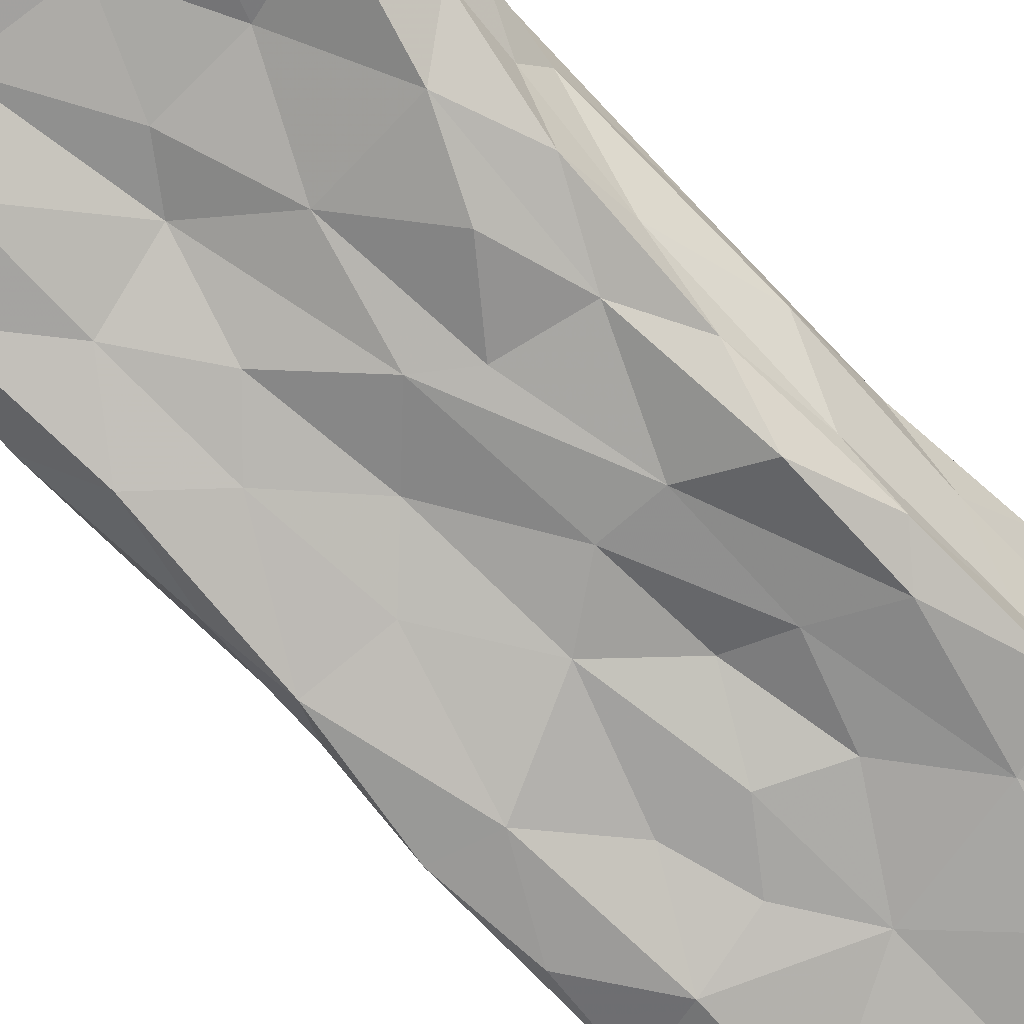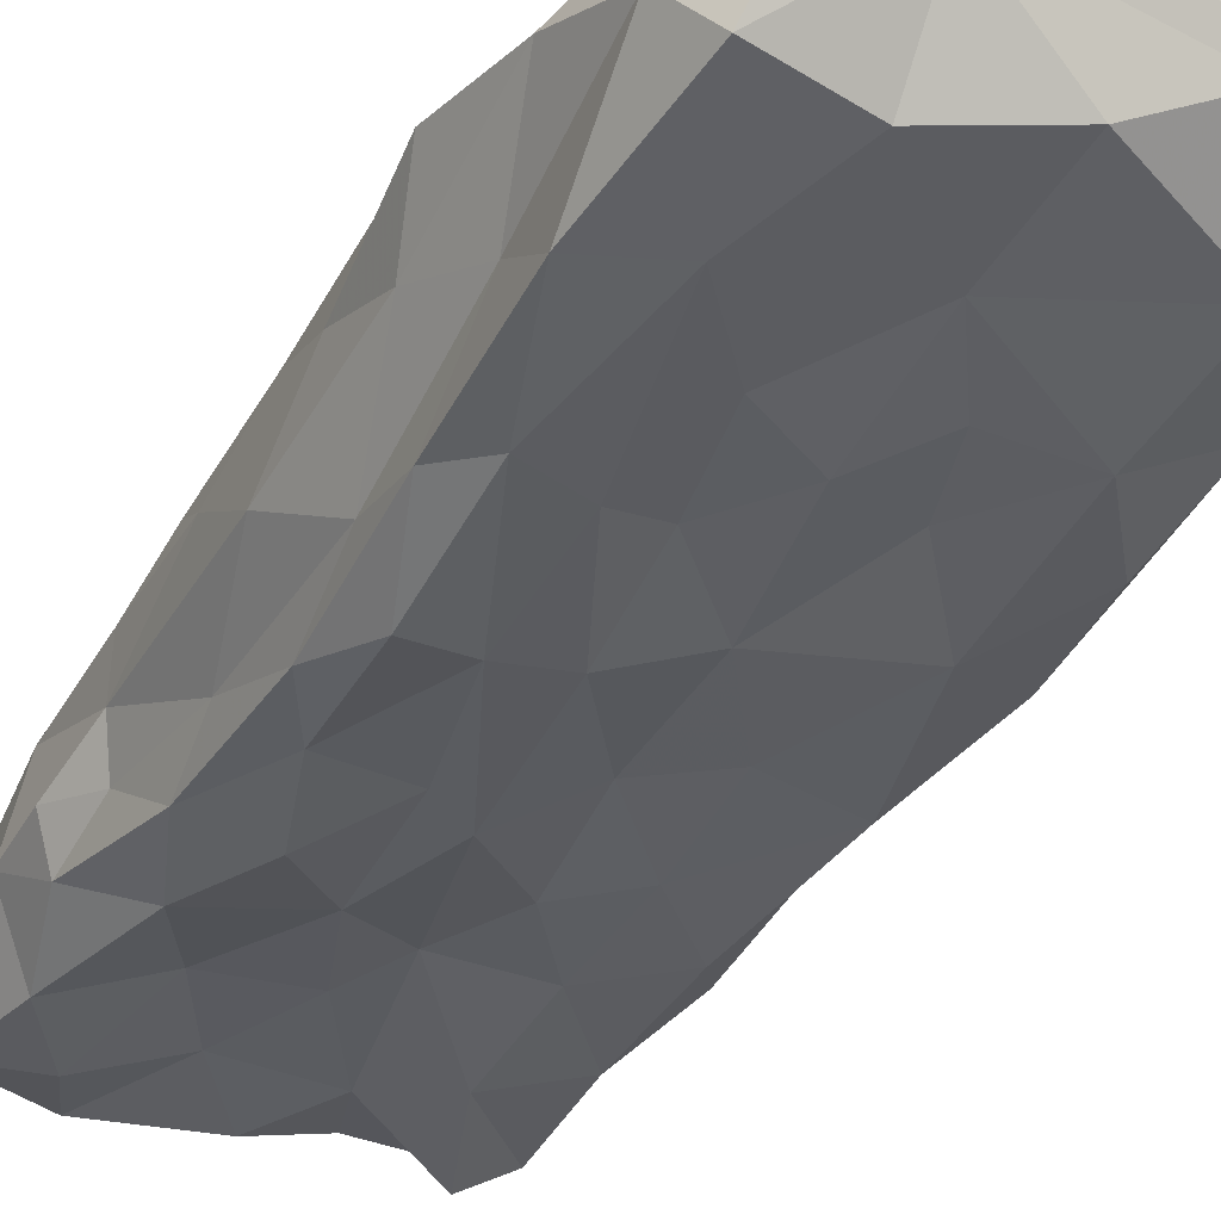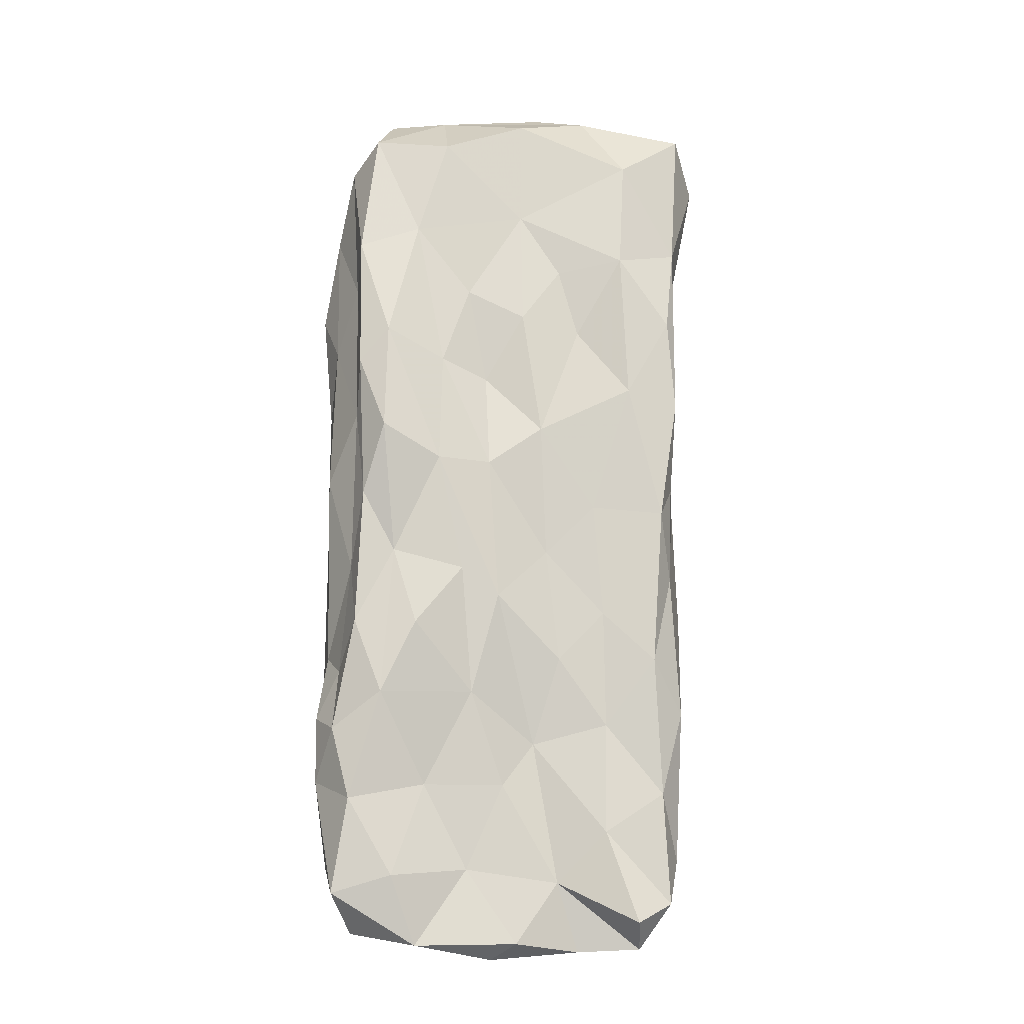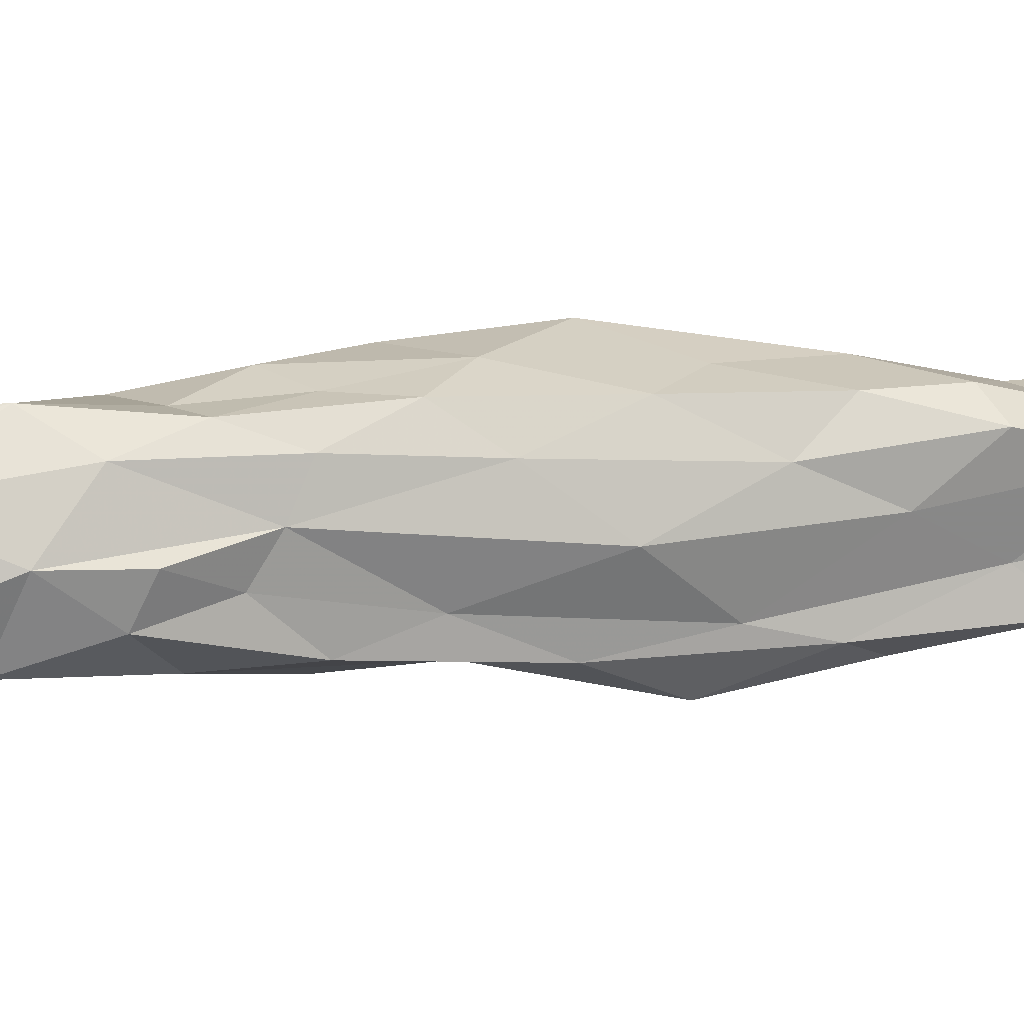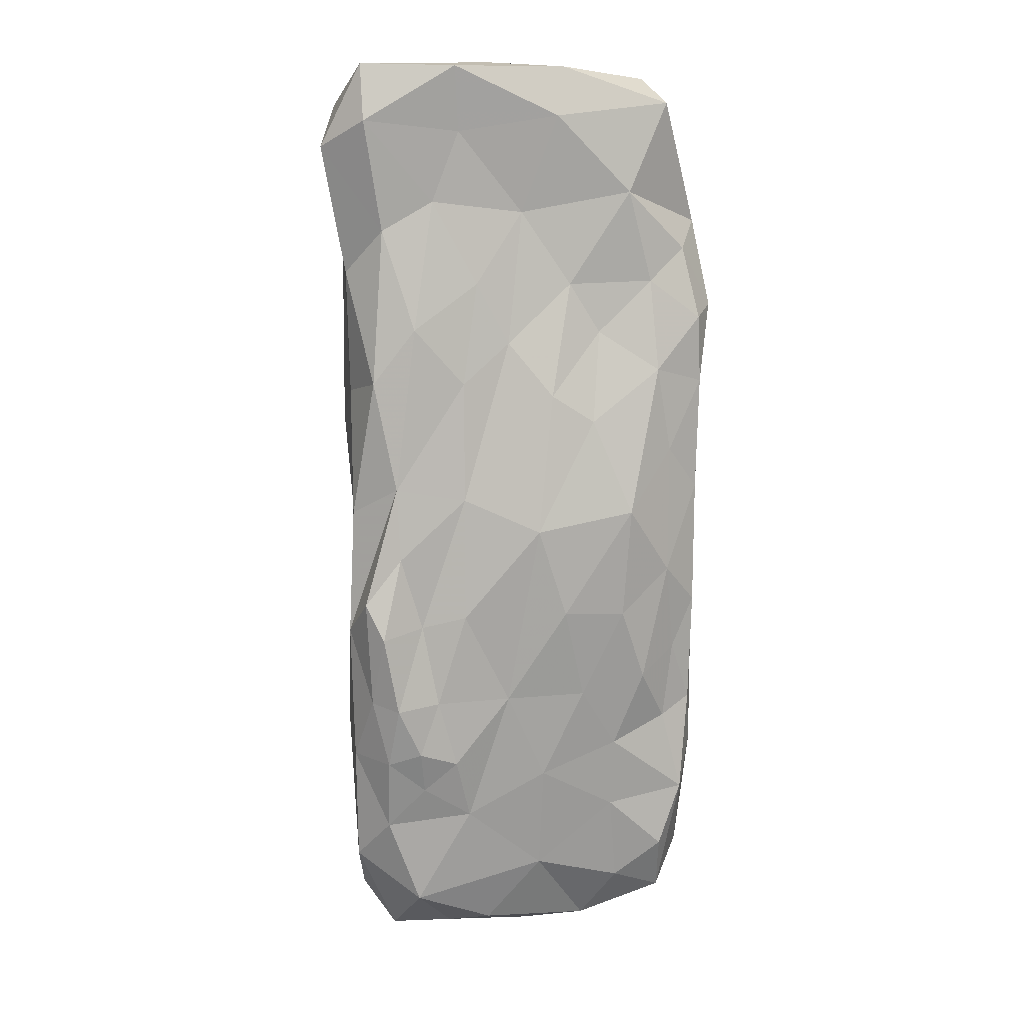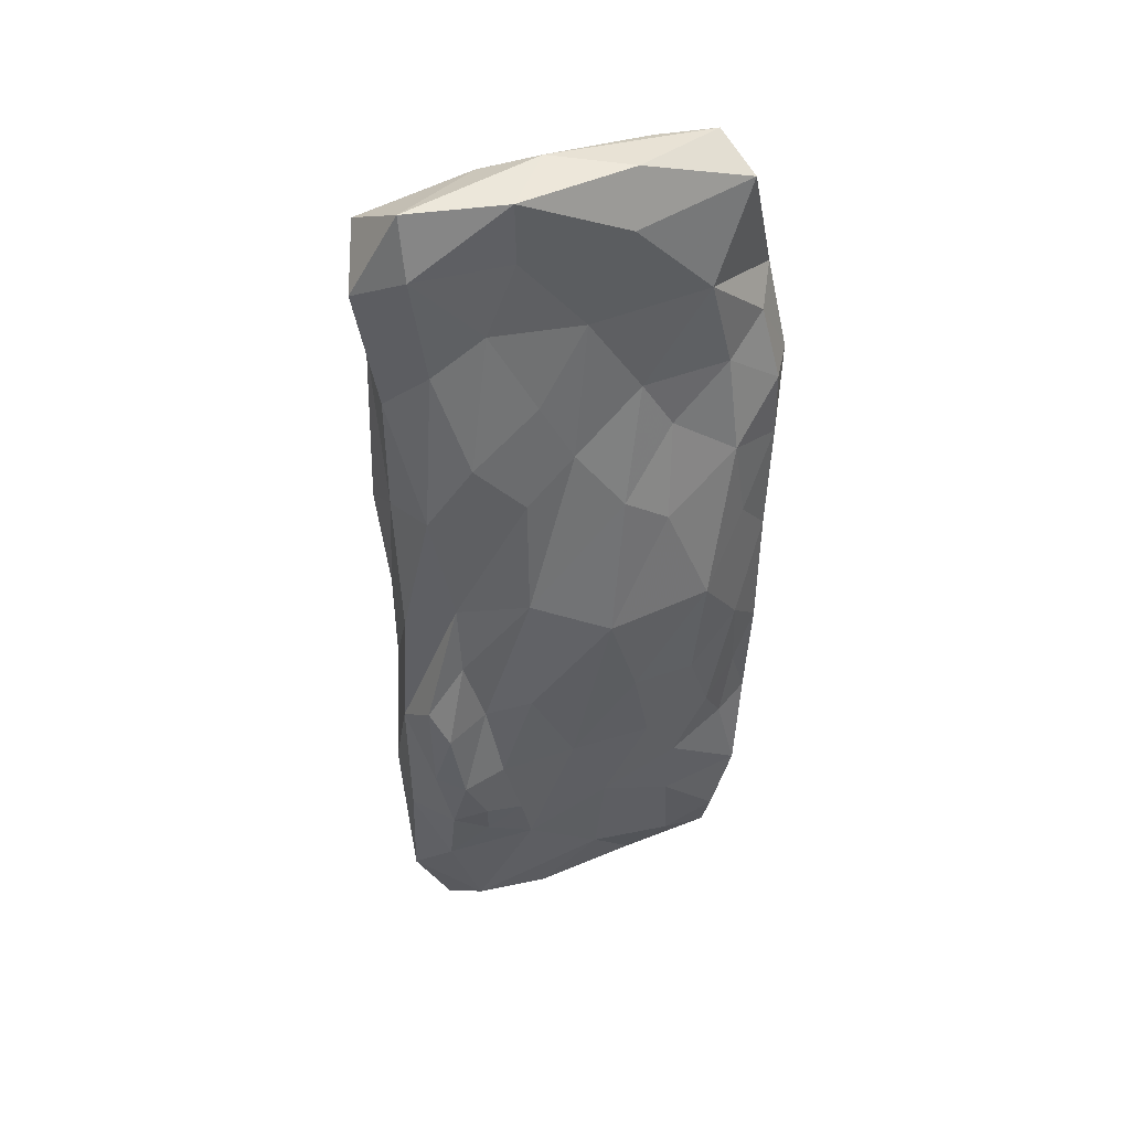
<metadata>
{"format":"obj","ext":"obj","renderer":"f3d","projection":"perspective","resolution":1024,"background":"white","views":[{"elev":-78.6,"azim":-136.0,"up":"+Y"},{"elev":-36.8,"azim":-26.7,"up":"+Y"},{"elev":-14.7,"azim":-5.0,"up":"+Z"},{"elev":-1.3,"azim":-103.9,"up":"+Y"},{"elev":8.1,"azim":164.4,"up":"+Z"},{"elev":40.9,"azim":153.8,"up":"+Z"}]}
</metadata>
<code>
v -0.08376 -0.1235 -0.407
v 0.04184 -0.07838 -0.5035
v -0.02022 -0.09909 -0.5865
v 0.1805 -0.1179 -0.6763
v 0.08717 -0.09021 -0.773
v 0.2395 -0.1378 -0.8492
v -0.1532 -0.1531 0.06351
v -0.03223 -0.1361 -0.2142
v -0.1042 -0.1386 -0.1603
v 0.09162 -0.1052 -0.3359
v 0.1846 -0.1025 -0.4666
v 0.3064 -0.1064 -0.8127
v 0.2952 -0.1052 -0.6006
v 0.3318 -0.0355 -0.7261
v -0.1462 -0.1297 0.2793
v -0.05049 -0.1316 0.06043
v 0.06732 -0.09958 -0.1181
v 0.1803 -0.1121 -0.2439
v 0.28 -0.1252 -0.3375
v 0.3393 -0.07744 -0.4402
v -0.05547 -0.0948 0.2473
v 0.01964 -0.1142 0.3809
v 0.05615 -0.1185 0.137
v 0.1624 -0.1139 -0.02526
v 0.2996 -0.128 -0.03806
v 0.3221 -0.08001 -0.1666
v 0.09651 -0.1021 0.4845
v 0.1345 -0.1024 0.351
v 0.2356 -0.1348 0.2197
v 0.3354 -0.1161 0.1931
v 0.3302 -0.06559 0.02467
v 0.223 -0.1274 0.5084
v 0.3216 -0.1156 0.3728
v -0.1744 -0.1143 -0.5876
v -0.09063 -0.1008 -0.749
v -0.2369 -0.1623 -0.7641
v 0.005573 -0.1061 -0.8888
v -0.1896 -0.1291 -0.8928
v -0.04128 -0.07385 -0.9176
v -0.2408 -0.155 -0.1306
v -0.1969 -0.1703 -0.2766
v -0.263 -0.1671 -0.4141
v 0.1287 -0.06338 -0.9027
v 0.2488 -0.0688 -0.8972
v 0.2159 0.02806 -0.8156
v -0.2652 -0.198 0.1171
v 0.2808 0.03565 -0.6491
v -0.2587 -0.1526 0.3347
v 0.3436 0.004404 -0.4983
v -0.09122 -0.1016 0.4368
v -0.1988 -0.1065 0.5728
v 0.3553 0.02138 -0.2344
v -0.1395 -0.09803 0.7679
v 0.01816 -0.0879 0.6115
v 0.342 -0.01189 0.2529
v 0.349 0.04016 0.0104
v 0.02088 -0.07806 0.8267
v 0.1583 -0.01305 0.8708
v 0.2359 -0.1032 0.7267
v 0.3432 -0.07194 0.543
v 0.3543 0.0143 0.49
v 0.3164 0.09372 0.2706
v 0.362 -0.04316 0.8208
v 0.4059 0.03907 0.7339
v -0.3209 -0.1712 -0.6204
v -0.3494 -0.1552 -0.7975
v -0.3105 -0.08718 -0.8702
v 0.06051 0.008278 -0.8765
v -0.1512 -0.00906 -0.8928
v -0.03658 0.05867 -0.748
v -0.3152 -0.1536 -0.2732
v -0.3542 -0.1264 -0.482
v 0.1178 0.07231 -0.6277
v -0.3032 -0.1577 -0.01407
v 0.2135 0.07559 -0.5688
v 0.2886 0.07912 -0.5085
v 0.2276 0.1042 -0.4871
v -0.3149 -0.138 0.2676
v 0.3208 0.076 -0.3781
v 0.2757 0.1161 -0.3916
v -0.3176 -0.1108 0.5304
v 0.3385 0.1048 -0.1706
v 0.3067 0.1254 -0.241
v -0.286 -0.07515 0.7817
v 0.2731 0.1019 0.05883
v 0.267 0.1063 -0.0825
v -0.1396 0.02805 0.8798
v 0.0656 0.04291 0.9028
v 0.2959 0.08867 0.5703
v 0.2381 0.118 0.3768
v 0.3357 0.08914 0.8904
v 0.3357 0.1144 0.7804
v -0.3845 -0.06496 -0.5807
v -0.3619 -0.00088 -0.7399
v -0.3051 0.04244 -0.8265
v -0.2066 0.05727 -0.7912
v -0.2922 0.09501 -0.7174
v -0.3435 -0.08612 -0.3647
v -0.3857 -0.06302 -0.4562
v -0.183 0.09273 -0.6216
v -0.03228 0.1049 -0.543
v -0.3239 -0.107 -0.1566
v 0.1524 0.1023 -0.5103
v 0.04828 0.1236 -0.3746
v -0.319 -0.1178 0.1554
v 0.1909 0.1077 -0.3807
v 0.1404 0.1327 -0.2006
v -0.323 -0.05489 0.4485
v 0.2219 0.1003 -0.2228
v 0.1395 0.1276 0.03714
v -0.336 -0.001012 0.7336
v 0.1402 0.1238 0.2689
v -0.2522 0.05073 0.8769
v -0.06587 0.122 0.891
v 0.1963 0.09718 0.6272
v 0.1111 0.1165 0.4669
v 0.1586 0.1343 0.8868
v 0.1472 0.1142 0.7632
v -0.3759 0.04133 -0.5069
v -0.3357 0.0986 -0.5938
v -0.3661 -0.02162 -0.3293
v -0.3733 0.05134 -0.3004
v -0.3557 0.08621 -0.4012
v -0.2947 0.1001 -0.4363
v -0.1817 0.1169 -0.4837
v -0.2339 0.1464 -0.3383
v -0.3719 -0.03967 0.03183
v -0.3716 0.04798 -0.09664
v -0.1053 0.1417 -0.3694
v -0.179 0.1756 -0.1998
v -0.3618 -0.002736 0.3243
v -0.3721 0.04677 0.1929
v -0.05766 0.1755 -0.1951
v 0.00082 0.1843 -0.02459
v -0.364 0.05469 0.5941
v -0.3913 0.08455 0.4232
v -0.1366 0.1384 0.3708
v -0.1141 0.1751 0.193
v -0.03192 0.1647 0.2451
v -0.2761 0.1351 0.8239
v -0.3225 0.1124 0.5379
v -0.1925 0.1578 0.6476
v -0.244 0.1408 0.4724
v -0.07671 0.1332 0.4664
v 0.04786 0.1244 0.3496
v -0.04386 0.1549 0.7942
v 0.01805 0.1128 0.608
v -0.3548 0.1092 -0.1878
v -0.3087 0.1161 -0.285
v -0.3551 0.1152 0.0502
v -0.2816 0.1549 -0.1147
v -0.3602 0.1216 0.2686
v -0.285 0.1519 0.1318
v -0.186 0.2047 0.01143
v -0.3516 0.1327 0.3983
v -0.2532 0.1667 0.2949
f 1 2 3
f 2 4 5
f 3 2 5
f 4 6 5
f 7 8 9
f 1 9 8
f 1 8 2
f 2 8 10
f 10 11 2
f 2 11 4
f 12 6 4
f 12 4 13
f 13 4 11
f 13 14 12
f 7 15 16
f 8 7 16
f 16 17 8
f 8 17 10
f 17 18 10
f 10 18 11
f 18 19 11
f 11 19 13
f 13 19 20
f 14 13 20
f 16 15 21
f 21 22 23
f 21 23 16
f 16 23 17
f 23 24 17
f 17 24 18
f 24 25 18
f 18 25 19
f 19 25 26
f 20 19 26
f 22 27 28
f 23 22 28
f 28 29 23
f 23 29 24
f 30 31 25
f 30 25 29
f 29 25 24
f 25 31 26
f 28 27 32
f 29 28 32
f 33 29 32
f 29 33 30
f 34 35 36
f 35 37 38
f 36 35 38
f 37 39 38
f 40 41 42
f 3 35 34
f 1 3 34
f 1 34 42
f 1 42 41
f 5 35 3
f 37 35 5
f 37 43 39
f 5 43 37
f 5 44 43
f 5 6 44
f 44 45 43
f 9 41 40
f 9 40 7
f 7 40 46
f 9 1 41
f 12 44 6
f 44 12 14
f 44 14 45
f 45 14 47
f 15 7 48
f 48 7 46
f 20 49 14
f 49 47 14
f 50 21 15
f 50 15 51
f 51 15 48
f 21 50 22
f 26 52 20
f 52 49 20
f 51 53 54
f 50 51 54
f 54 22 50
f 27 22 54
f 30 55 31
f 31 55 56
f 31 56 26
f 26 56 52
f 54 53 57
f 57 58 59
f 54 57 59
f 54 59 32
f 54 32 27
f 32 60 33
f 59 60 32
f 61 62 55
f 60 61 55
f 60 55 30
f 60 30 33
f 55 62 56
f 59 58 63
f 60 59 63
f 64 60 63
f 60 64 61
f 65 34 36
f 66 65 36
f 36 38 66
f 38 67 66
f 39 68 69
f 39 69 38
f 38 69 67
f 68 70 69
f 71 40 42
f 72 71 42
f 42 65 72
f 34 65 42
f 43 68 39
f 68 43 45
f 68 45 70
f 70 45 73
f 46 40 74
f 74 40 71
f 75 47 76
f 75 73 47
f 73 45 47
f 76 77 75
f 48 46 78
f 78 46 74
f 49 76 47
f 79 76 49
f 76 79 80
f 77 76 80
f 51 48 81
f 81 48 78
f 52 79 49
f 82 79 52
f 79 82 83
f 80 79 83
f 53 51 84
f 84 51 81
f 82 85 86
f 82 52 85
f 52 56 85
f 82 86 83
f 87 57 53
f 84 87 53
f 58 87 88
f 57 87 58
f 89 62 61
f 90 62 89
f 62 90 85
f 56 62 85
f 91 63 58
f 88 91 58
f 63 91 64
f 64 91 92
f 64 92 89
f 61 64 89
f 93 65 66
f 94 93 66
f 66 67 94
f 67 95 94
f 96 97 95
f 96 95 69
f 69 95 67
f 69 70 96
f 98 71 72
f 99 98 72
f 72 93 99
f 65 93 72
f 96 100 97
f 100 96 70
f 100 70 101
f 101 70 73
f 74 71 102
f 102 71 98
f 103 73 75
f 103 104 73
f 104 101 73
f 75 77 103
f 78 74 105
f 105 74 102
f 104 106 107
f 103 106 104
f 106 103 77
f 80 106 77
f 81 78 108
f 108 78 105
f 107 109 110
f 106 109 107
f 109 106 80
f 83 109 80
f 84 81 111
f 111 81 108
f 86 110 109
f 86 85 110
f 85 112 110
f 86 109 83
f 113 87 84
f 111 113 84
f 88 113 114
f 87 113 88
f 115 90 89
f 116 90 115
f 90 116 112
f 85 90 112
f 117 91 88
f 114 117 88
f 91 117 92
f 92 117 118
f 92 118 115
f 89 92 115
f 93 94 119
f 94 95 120
f 119 94 120
f 95 97 120
f 98 99 121
f 122 119 123
f 121 119 122
f 121 93 119
f 121 99 93
f 120 123 119
f 124 123 120
f 124 125 126
f 120 125 124
f 120 100 125
f 120 97 100
f 100 101 125
f 102 98 121
f 127 102 121
f 121 128 127
f 122 128 121
f 126 129 130
f 125 129 126
f 129 125 101
f 104 129 101
f 105 102 127
f 131 105 127
f 127 132 131
f 128 132 127
f 129 133 130
f 133 129 104
f 133 104 134
f 134 104 107
f 108 105 131
f 135 108 131
f 131 136 135
f 132 136 131
f 137 138 139
f 139 138 134
f 139 134 110
f 110 134 107
f 111 108 135
f 140 111 135
f 141 135 136
f 141 142 135
f 142 140 135
f 142 143 144
f 141 143 142
f 137 144 143
f 137 139 144
f 139 145 144
f 145 139 110
f 112 145 110
f 113 111 140
f 114 113 140
f 114 140 146
f 146 140 142
f 146 142 147
f 142 144 147
f 116 115 147
f 116 147 145
f 145 147 144
f 116 145 112
f 117 114 146
f 118 117 146
f 147 118 146
f 118 147 115
f 122 123 148
f 123 124 149
f 148 123 149
f 124 126 149
f 128 122 148
f 150 128 148
f 150 148 151
f 148 149 151
f 151 149 126
f 130 151 126
f 132 128 150
f 152 132 150
f 152 150 153
f 150 151 153
f 130 133 154
f 130 154 151
f 151 154 153
f 133 134 154
f 136 132 152
f 155 136 152
f 155 152 156
f 152 153 156
f 138 137 156
f 138 156 154
f 154 156 153
f 138 154 134
f 141 136 155
f 143 141 155
f 156 143 155
f 143 156 137

</code>
